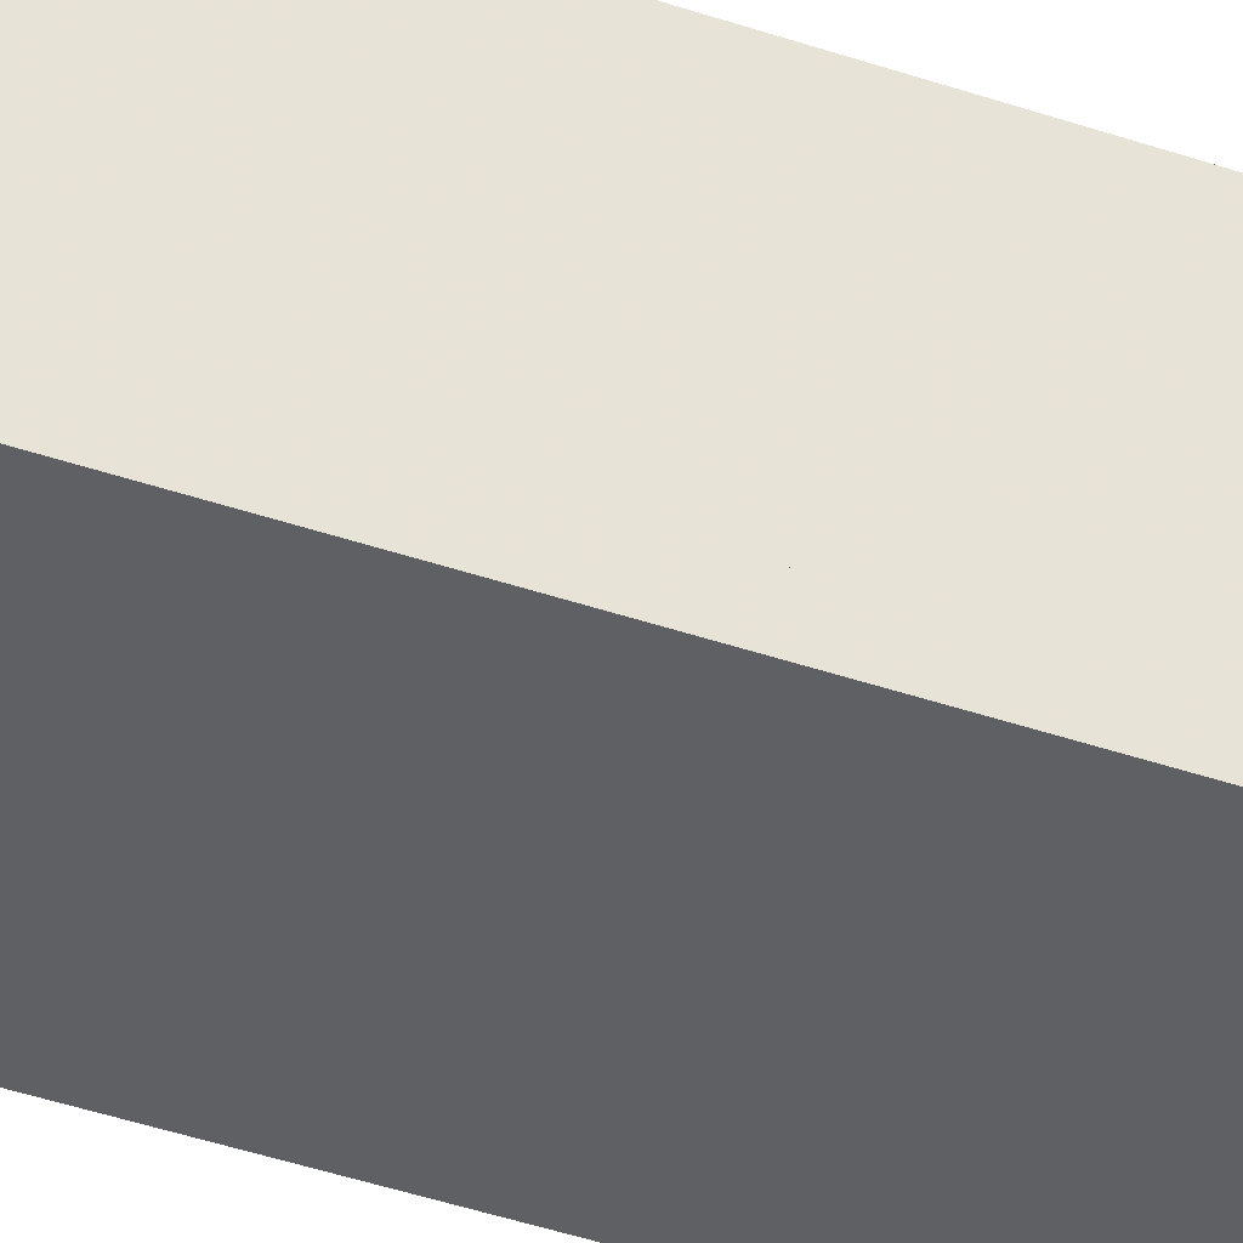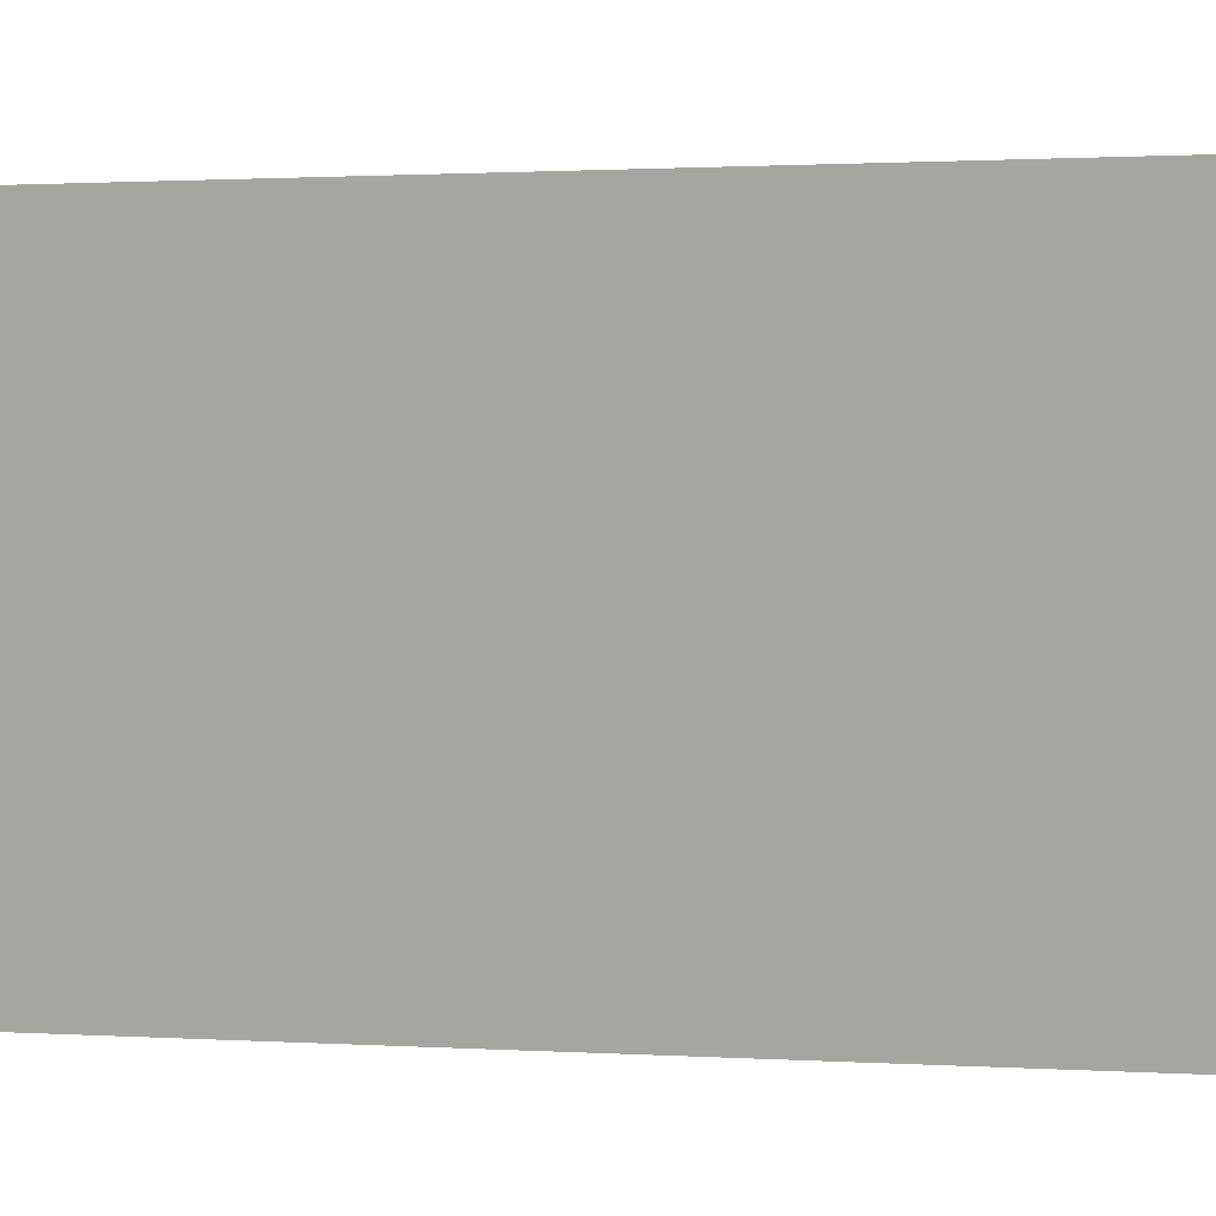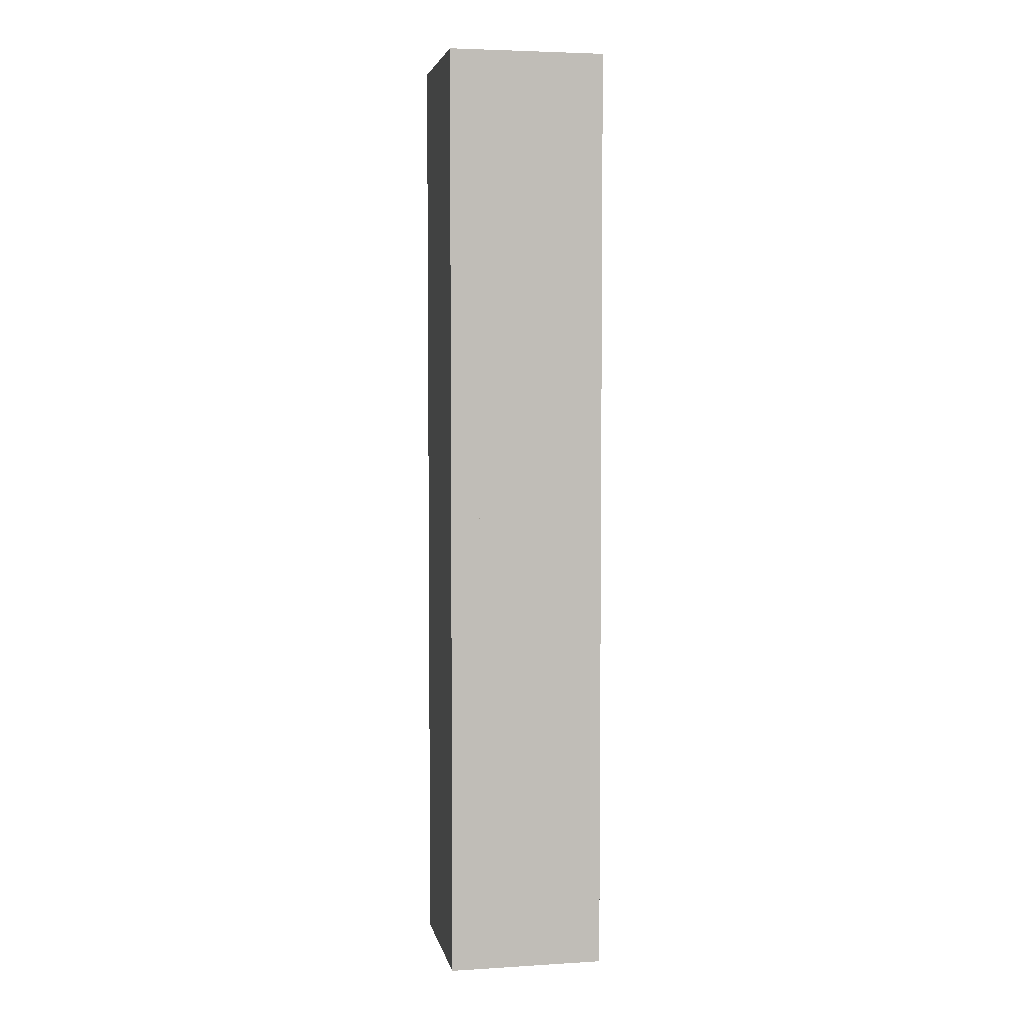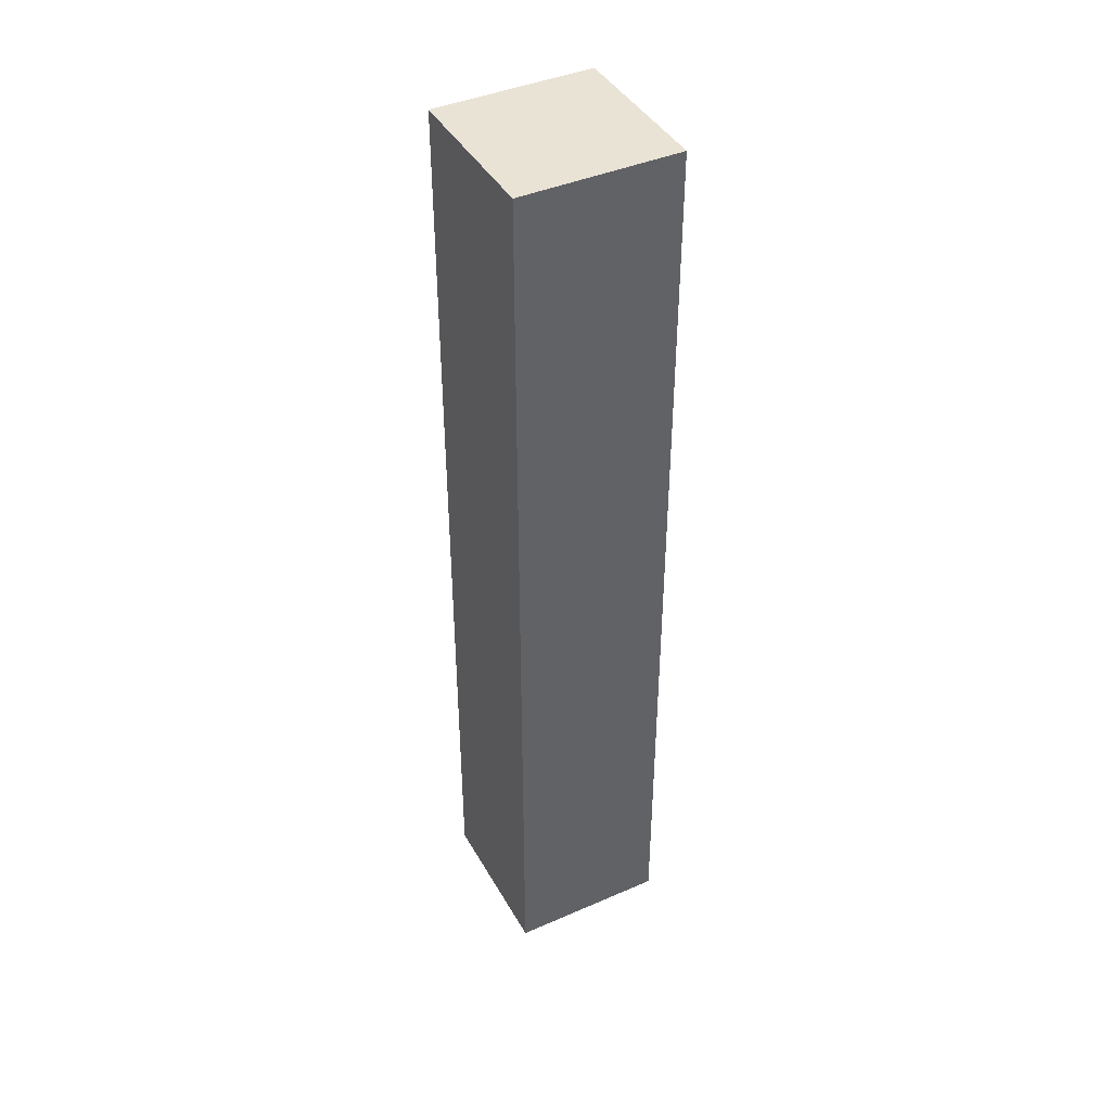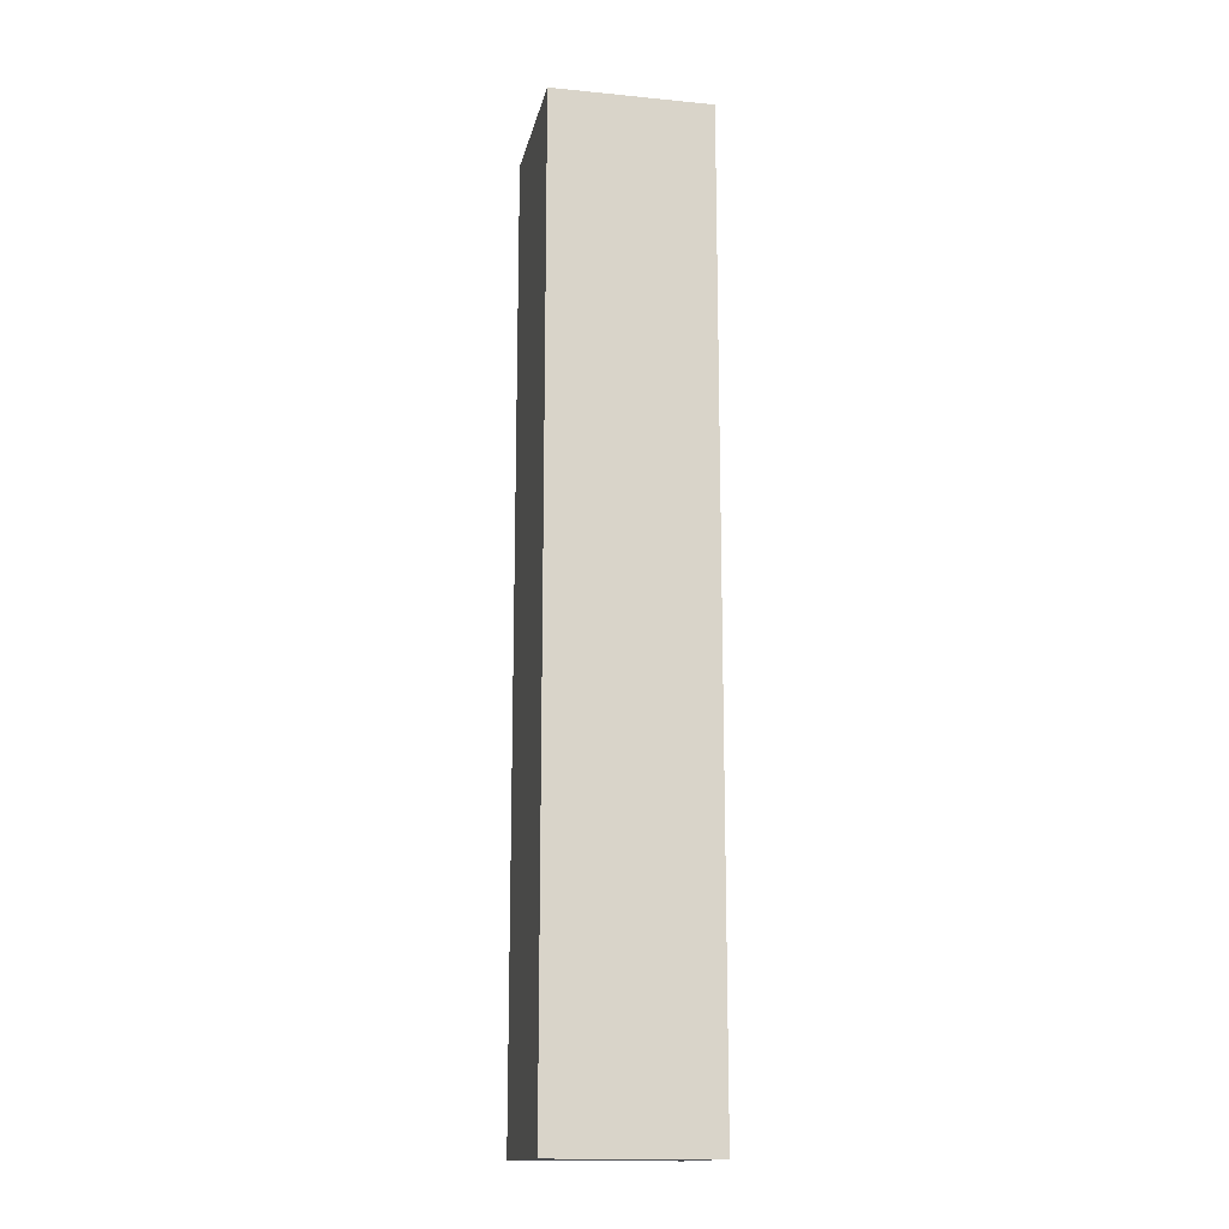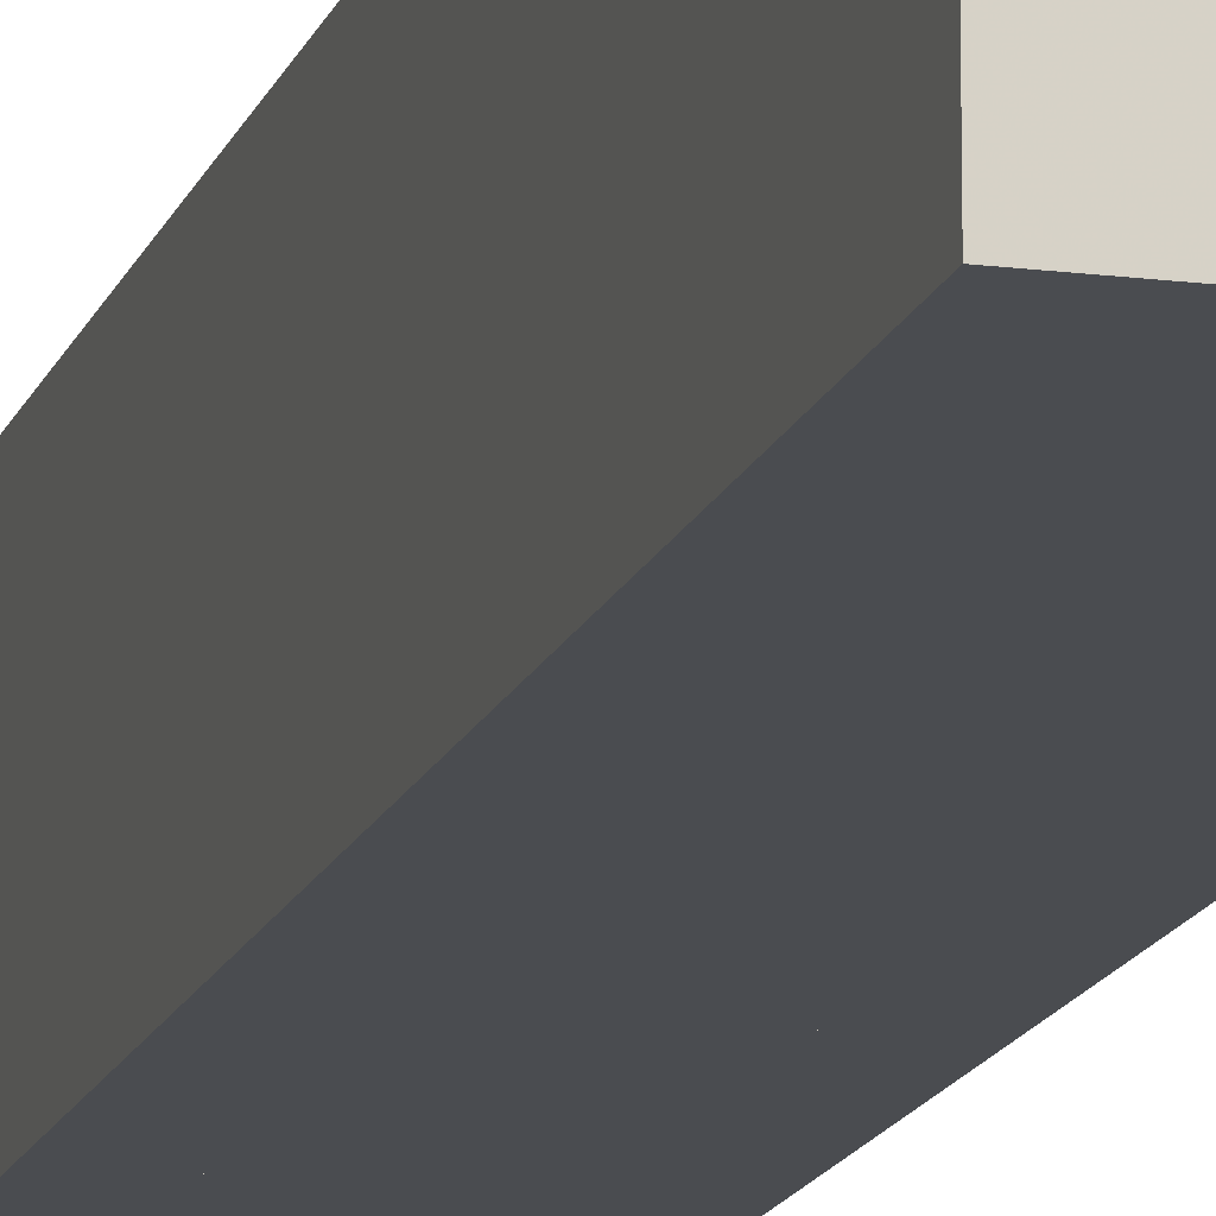
<metadata>
{"format":"obj","ext":"obj","renderer":"f3d","projection":"perspective","resolution":1024,"background":"white","views":[{"elev":-43.4,"azim":-111.9,"up":"+Z"},{"elev":0.4,"azim":124.4,"up":"+Z"},{"elev":4.4,"azim":168.9,"up":"+Y"},{"elev":42.2,"azim":-117.5,"up":"+Y"},{"elev":-15.2,"azim":-11.7,"up":"+Y"},{"elev":-15.1,"azim":-15.4,"up":"+Z"}]}
</metadata>
<code>
o Cube.005
v 1 -6 -1
v 1 -6 1
v -1 -6 1
v -1 -6 -1
v 1 -4 -1
v 1 -4 1
v -1 -4 1
v -1 -4 -1
f 1 2 3 4
f 5 8 7 6
f 1 5 6 2
f 2 6 7 3
f 3 7 8 4
f 5 1 4 8
o Cube.004
v 1 -4 -1
v 1 -4 1
v -1 -4 1
v -1 -4 -1
v 1 -2 -1
v 1 -2 1
v -1 -2 1
v -1 -2 -1
f 9 10 11 12
f 13 16 15 14
f 9 13 14 10
f 10 14 15 11
f 11 15 16 12
f 13 9 12 16
o Cube.003
v 1 -2 -1
v 1 -2 1
v -1 -2 1
v -1 -2 -1
v 1 0 -1
v 1 0 1
v -1 0 1
v -1 0 -1
f 17 18 19 20
f 21 24 23 22
f 17 21 22 18
f 18 22 23 19
f 19 23 24 20
f 21 17 20 24
o Cube.002
v 1 4 -1
v 1 4 1
v -1 4 1
v -1 4 -1
v 1 6 -1
v 1 6 1
v -1 6 1
v -1 6 -1
f 25 26 27 28
f 29 32 31 30
f 25 29 30 26
f 26 30 31 27
f 27 31 32 28
f 29 25 28 32
o Cube.001
v 1 2 -1
v 1 2 1
v -1 2 1
v -1 2 -1
v 1 4 -1
v 1 4 1
v -1 4 1
v -1 4 -1
f 33 34 35 36
f 37 40 39 38
f 33 37 38 34
f 34 38 39 35
f 35 39 40 36
f 37 33 36 40
o Cube
v 1 0 -1
v 1 0 1
v -1 0 1
v -1 0 -1
v 1 2 -1
v 1 2 1
v -1 2 1
v -1 2 -1
f 41 42 43 44
f 45 48 47 46
f 41 45 46 42
f 42 46 47 43
f 43 47 48 44
f 45 41 44 48

</code>
